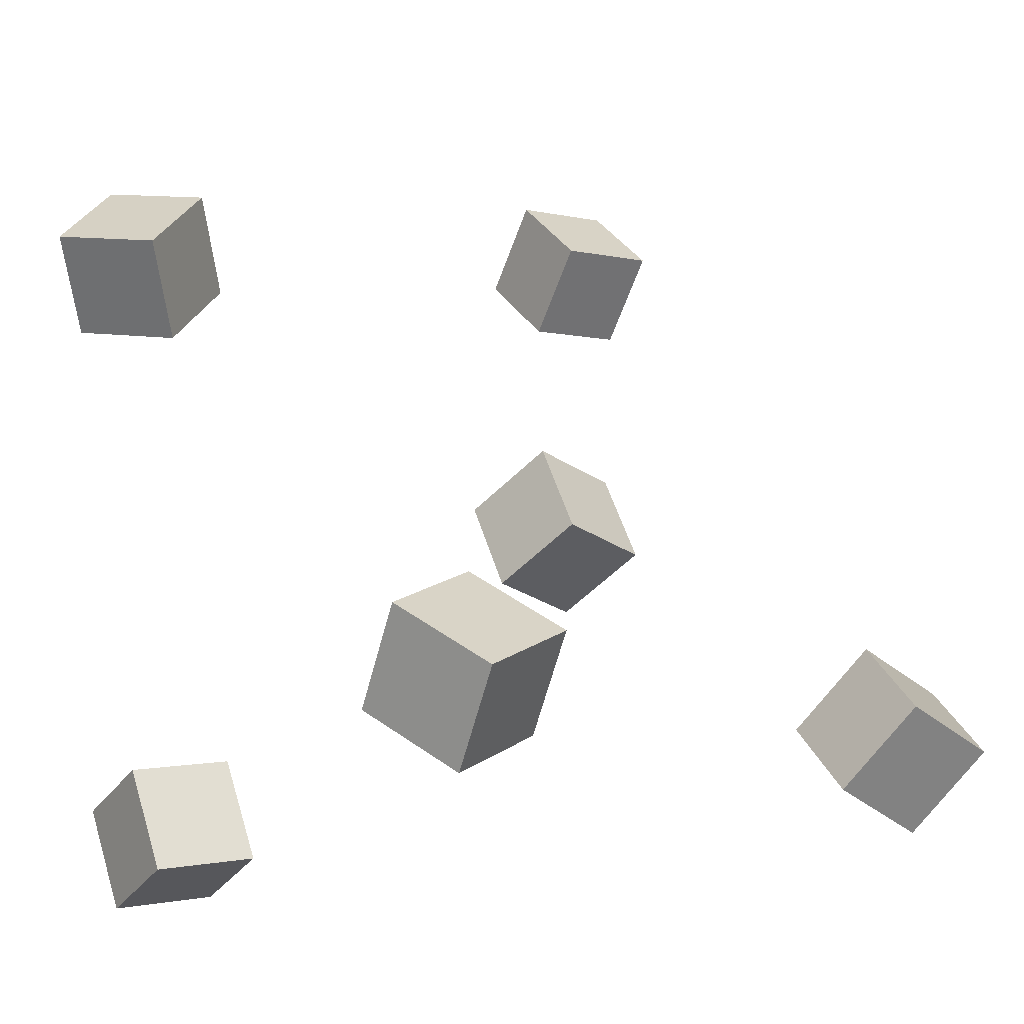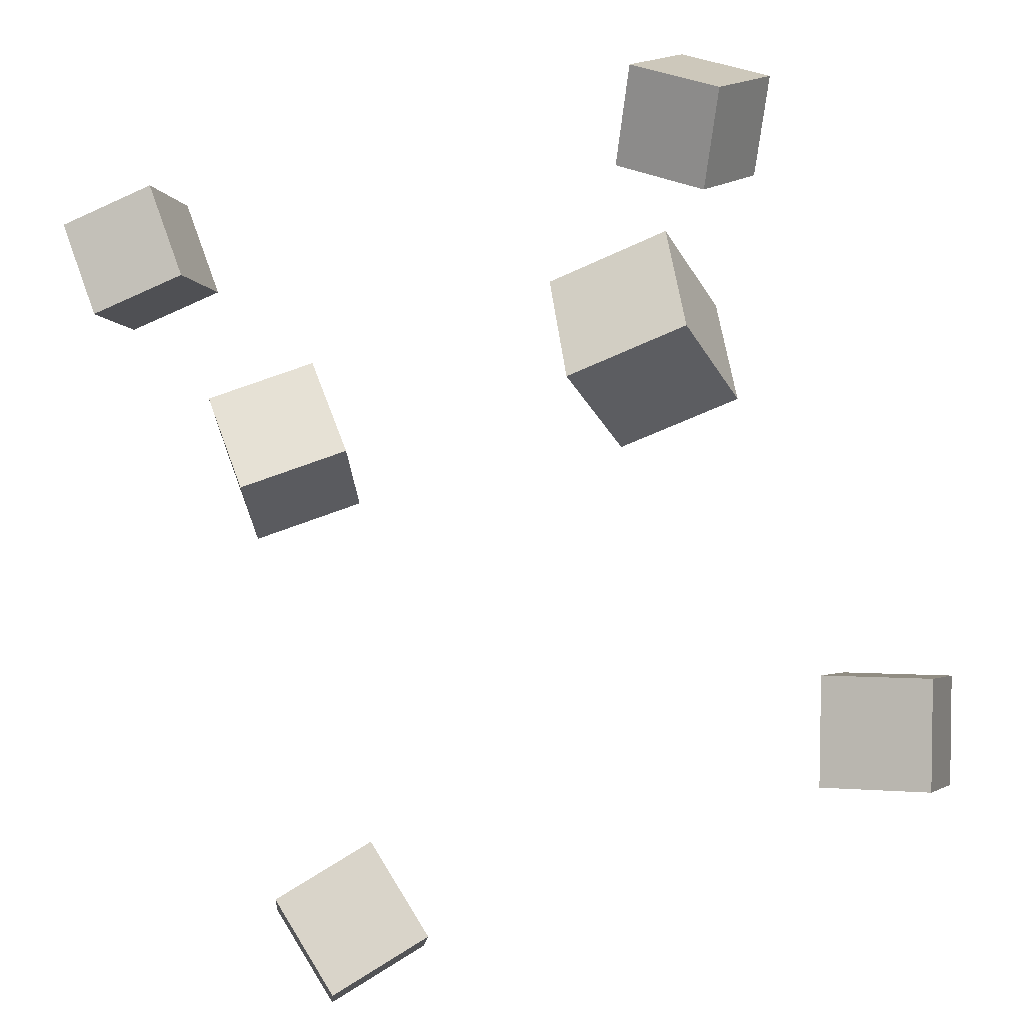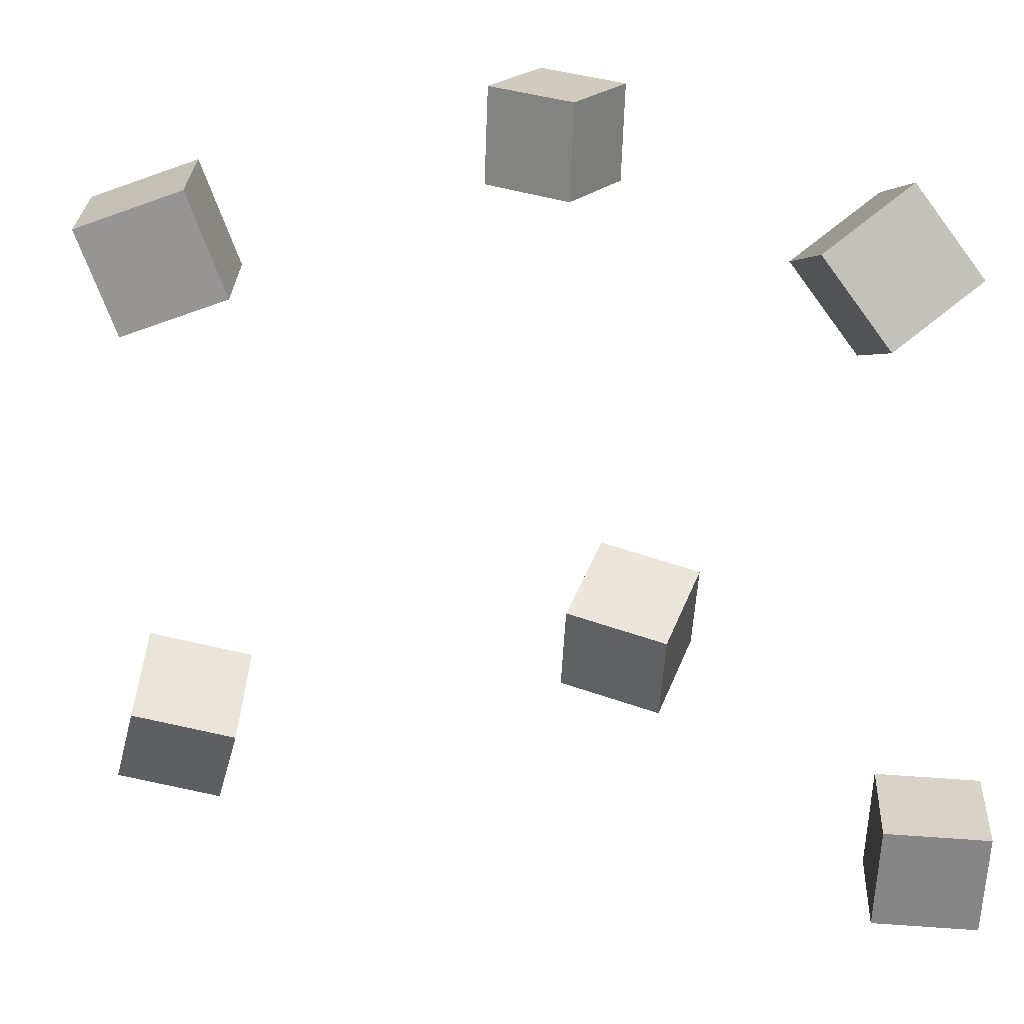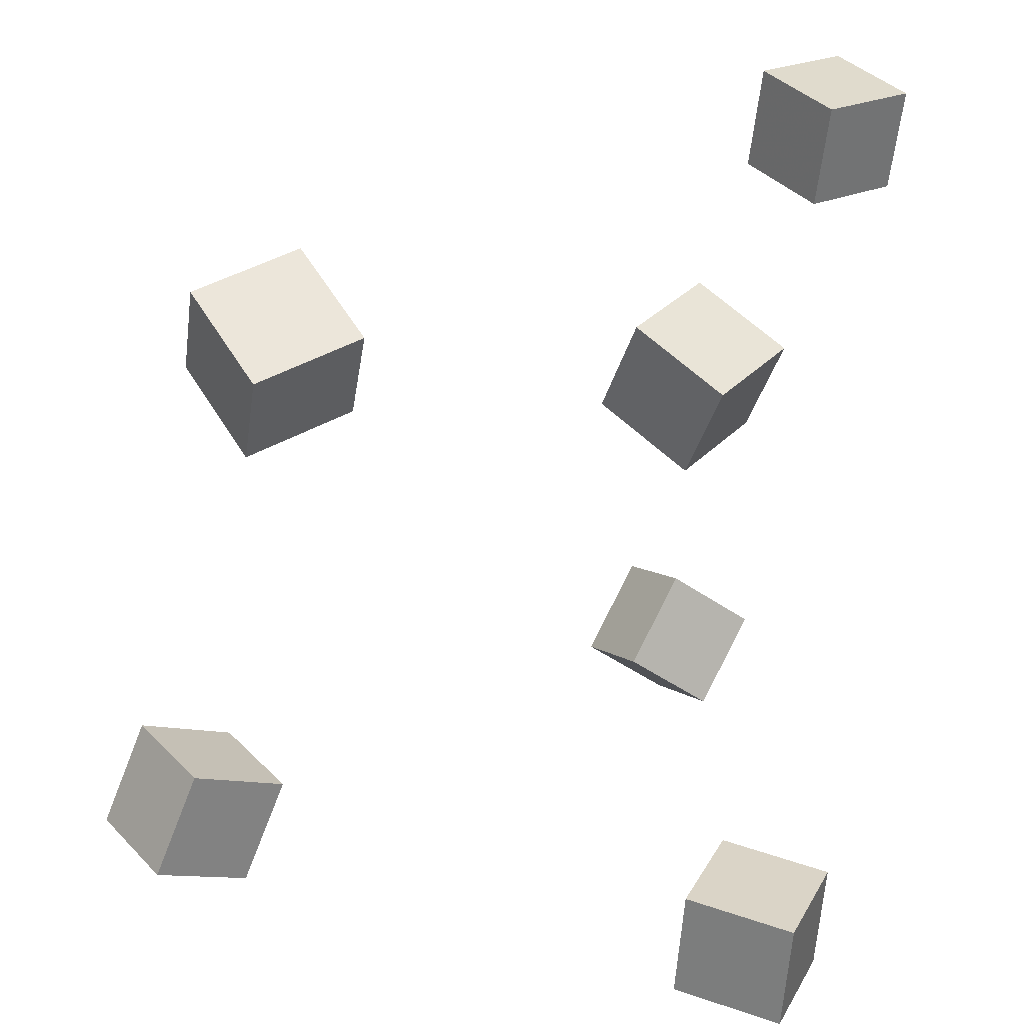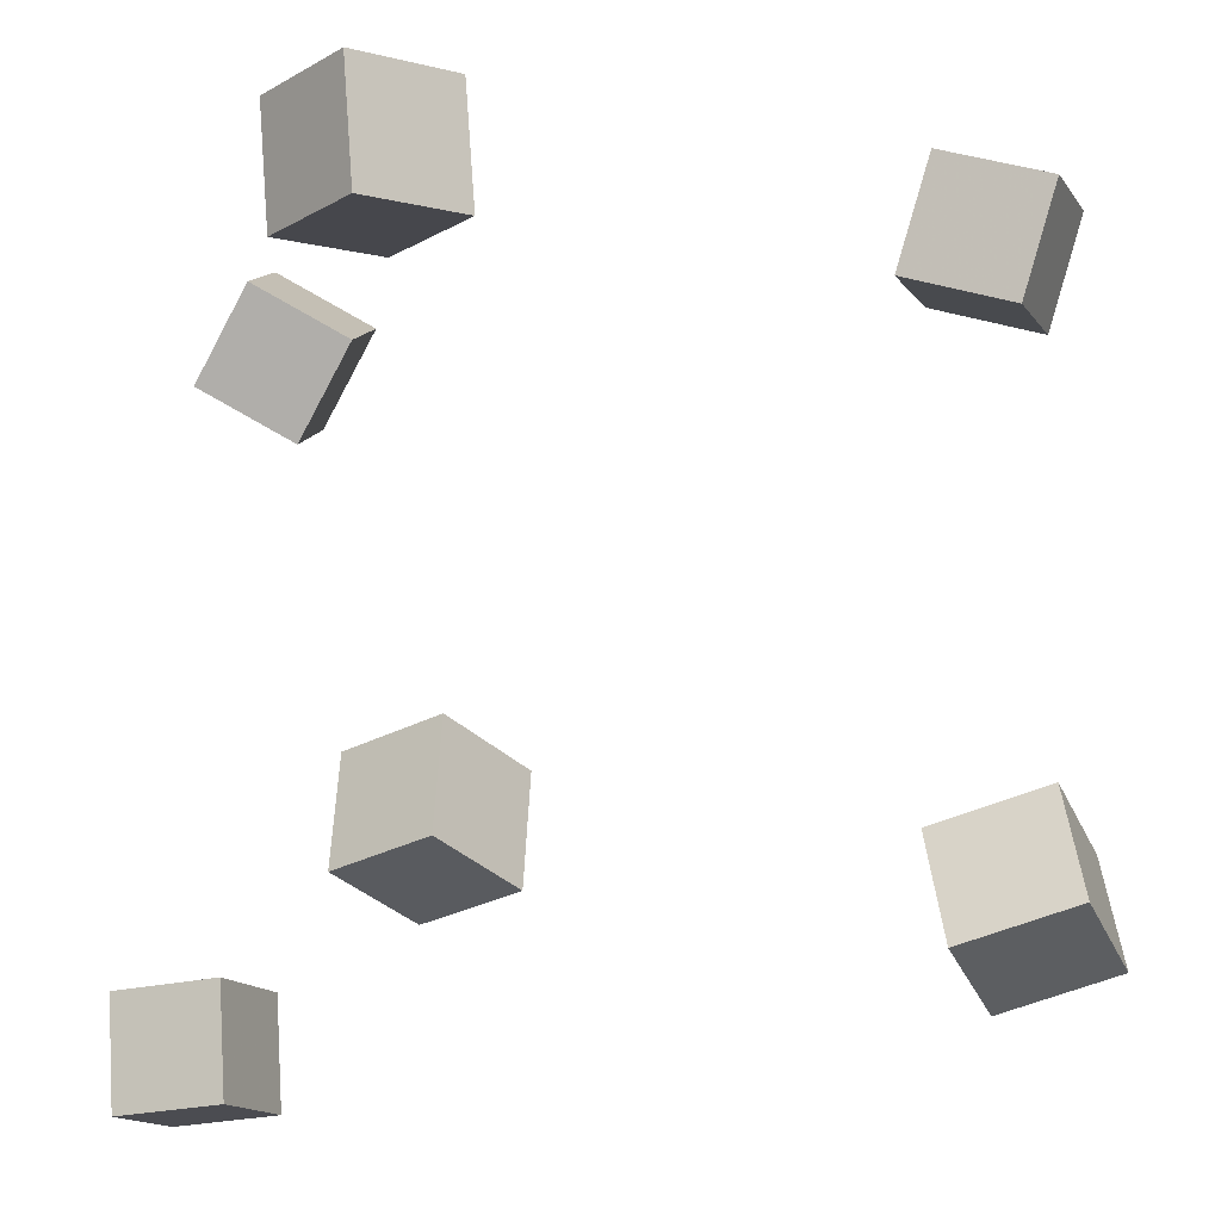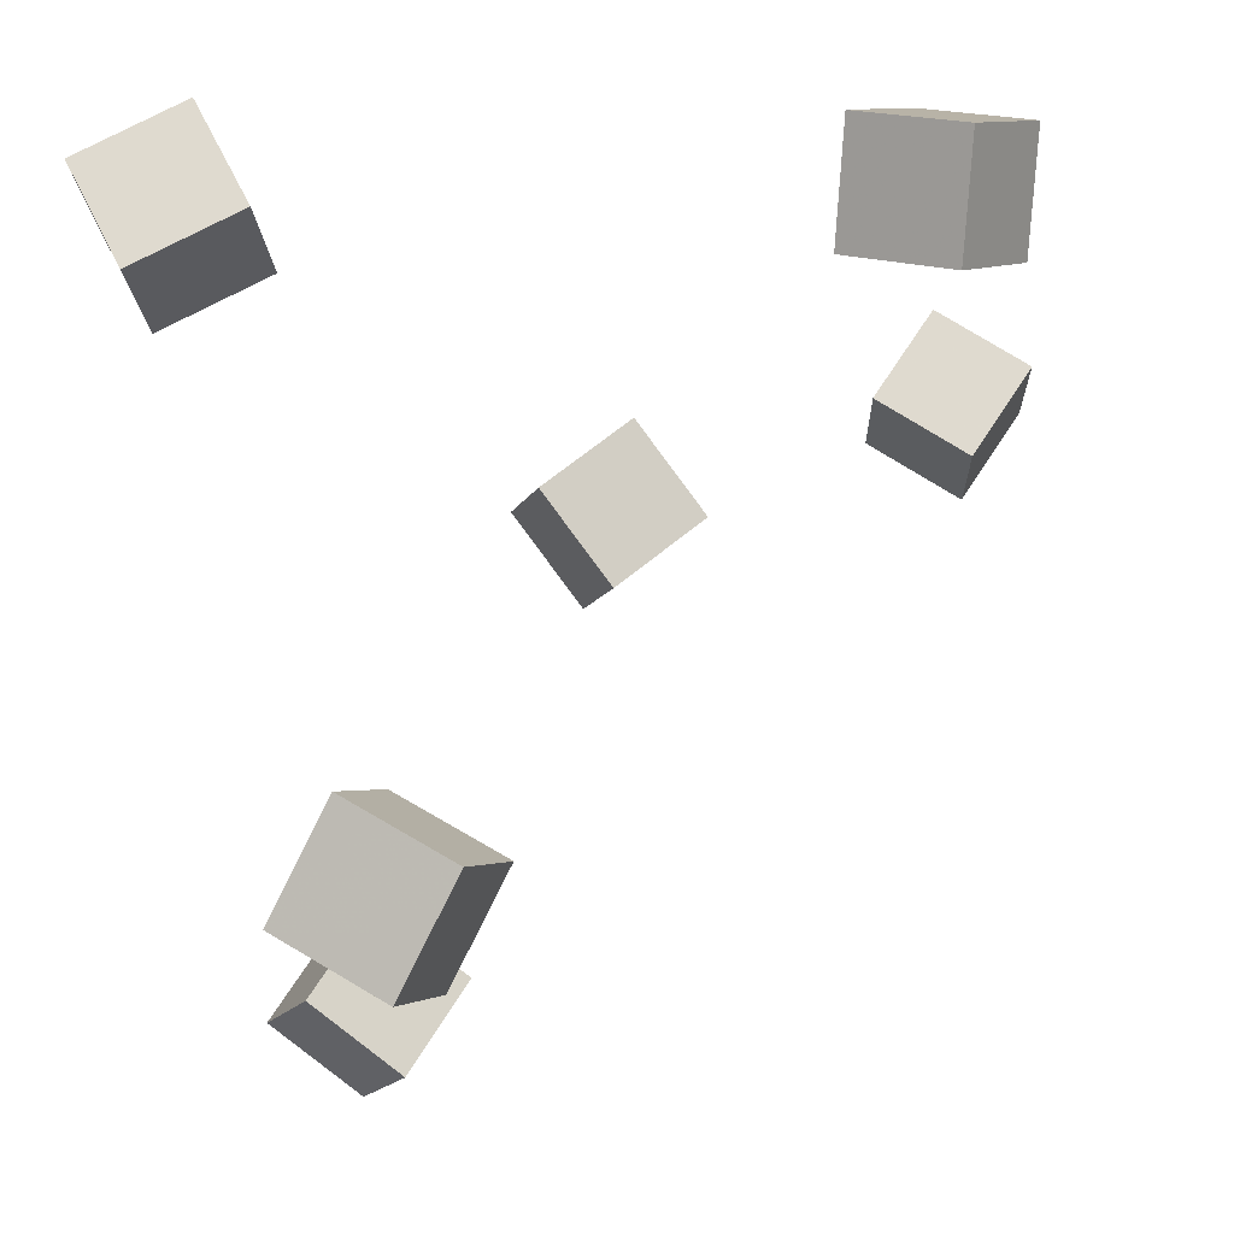
<metadata>
{"format":"obj","ext":"obj","renderer":"f3d","projection":"perspective","resolution":1024,"background":"white","views":[{"elev":-5.6,"azim":49.8,"up":"+Y"},{"elev":-62.0,"azim":-68.4,"up":"+Y"},{"elev":30.0,"azim":146.4,"up":"+Z"},{"elev":-57.1,"azim":170.2,"up":"+Y"},{"elev":-17.1,"azim":-15.3,"up":"+Z"},{"elev":74.1,"azim":86.9,"up":"+Z"}]}
</metadata>
<code>
v -0.1278 0.1631 -0.1248
v -0.1668 0.1918 -0.1271
v -0.1247 0.1635 -0.1733
v -0.1636 0.1921 -0.1756
v -0.09929 0.2021 -0.1227
v -0.1382 0.2307 -0.125
v -0.09614 0.2025 -0.1711
v -0.1351 0.2311 -0.1735
f 1.0 7.0 5.0
f 1.0 3.0 7.0
f 1.0 4.0 3.0
f 1.0 2.0 4.0
f 3.0 8.0 7.0
f 3.0 4.0 8.0
f 5.0 7.0 8.0
f 5.0 8.0 6.0
f 1.0 5.0 6.0
f 1.0 6.0 2.0
f 2.0 6.0 8.0
f 2.0 8.0 4.0
v -0.1072 0.04937 -0.1063
v -0.1014 0.06145 -0.05907
v -0.06826 0.07658 -0.1181
v -0.06244 0.08866 -0.07084
v -0.07808 0.01048 -0.09993
v -0.07226 0.02256 -0.05271
v -0.03915 0.03768 -0.1117
v -0.03333 0.04977 -0.06447
f 9.0 15.0 13.0
f 9.0 11.0 15.0
f 9.0 12.0 11.0
f 9.0 10.0 12.0
f 11.0 16.0 15.0
f 11.0 12.0 16.0
f 13.0 15.0 16.0
f 13.0 16.0 14.0
f 9.0 13.0 14.0
f 9.0 14.0 10.0
f 10.0 14.0 16.0
f 10.0 16.0 12.0
v 0.08249 -0.03008 0.1106
v 0.09284 -0.04457 0.1564
v 0.1099 0.01004 0.1171
v 0.1203 -0.004446 0.1629
v 0.1218 -0.05431 0.09404
v 0.1322 -0.0688 0.1398
v 0.1493 -0.01419 0.1005
v 0.1596 -0.02868 0.1463
f 17.0 23.0 21.0
f 17.0 19.0 23.0
f 17.0 20.0 19.0
f 17.0 18.0 20.0
f 19.0 24.0 23.0
f 19.0 20.0 24.0
f 21.0 23.0 24.0
f 21.0 24.0 22.0
f 17.0 21.0 22.0
f 17.0 22.0 18.0
f 18.0 22.0 24.0
f 18.0 24.0 20.0
v 0.07926 -0.06987 -0.1463
v 0.07863 -0.05021 -0.1013
v 0.1086 -0.03363 -0.1617
v 0.1079 -0.01397 -0.1167
v 0.1186 -0.09651 -0.1341
v 0.118 -0.07685 -0.08909
v 0.1479 -0.06027 -0.1495
v 0.1473 -0.04061 -0.1045
f 25.0 31.0 29.0
f 25.0 27.0 31.0
f 25.0 28.0 27.0
f 25.0 26.0 28.0
f 27.0 32.0 31.0
f 27.0 28.0 32.0
f 29.0 31.0 32.0
f 29.0 32.0 30.0
f 25.0 29.0 30.0
f 25.0 30.0 26.0
f 26.0 30.0 32.0
f 26.0 32.0 28.0
v -0.1368 -0.1283 0.07325
v -0.1415 -0.1322 0.1217
v -0.1565 -0.08393 0.07488
v -0.1613 -0.08783 0.1233
v -0.09263 -0.1089 0.07914
v -0.09738 -0.1128 0.1276
v -0.1124 -0.06448 0.08077
v -0.1172 -0.06838 0.1292
f 33.0 39.0 37.0
f 33.0 35.0 39.0
f 33.0 36.0 35.0
f 33.0 34.0 36.0
f 35.0 40.0 39.0
f 35.0 36.0 40.0
f 37.0 39.0 40.0
f 37.0 40.0 38.0
f 33.0 37.0 38.0
f 33.0 38.0 34.0
f 34.0 38.0 40.0
f 34.0 40.0 36.0
v -0.1479 0.1602 0.1148
v -0.1308 0.1996 0.137
v -0.1058 0.1548 0.09194
v -0.08871 0.1942 0.1141
v -0.1316 0.1326 0.1512
v -0.1145 0.172 0.1734
v -0.08954 0.1272 0.1284
v -0.07246 0.1666 0.1505
f 41.0 47.0 45.0
f 41.0 43.0 47.0
f 41.0 44.0 43.0
f 41.0 42.0 44.0
f 43.0 48.0 47.0
f 43.0 44.0 48.0
f 45.0 47.0 48.0
f 45.0 48.0 46.0
f 41.0 45.0 46.0
f 41.0 46.0 42.0
f 42.0 46.0 48.0
f 42.0 48.0 44.0

</code>
